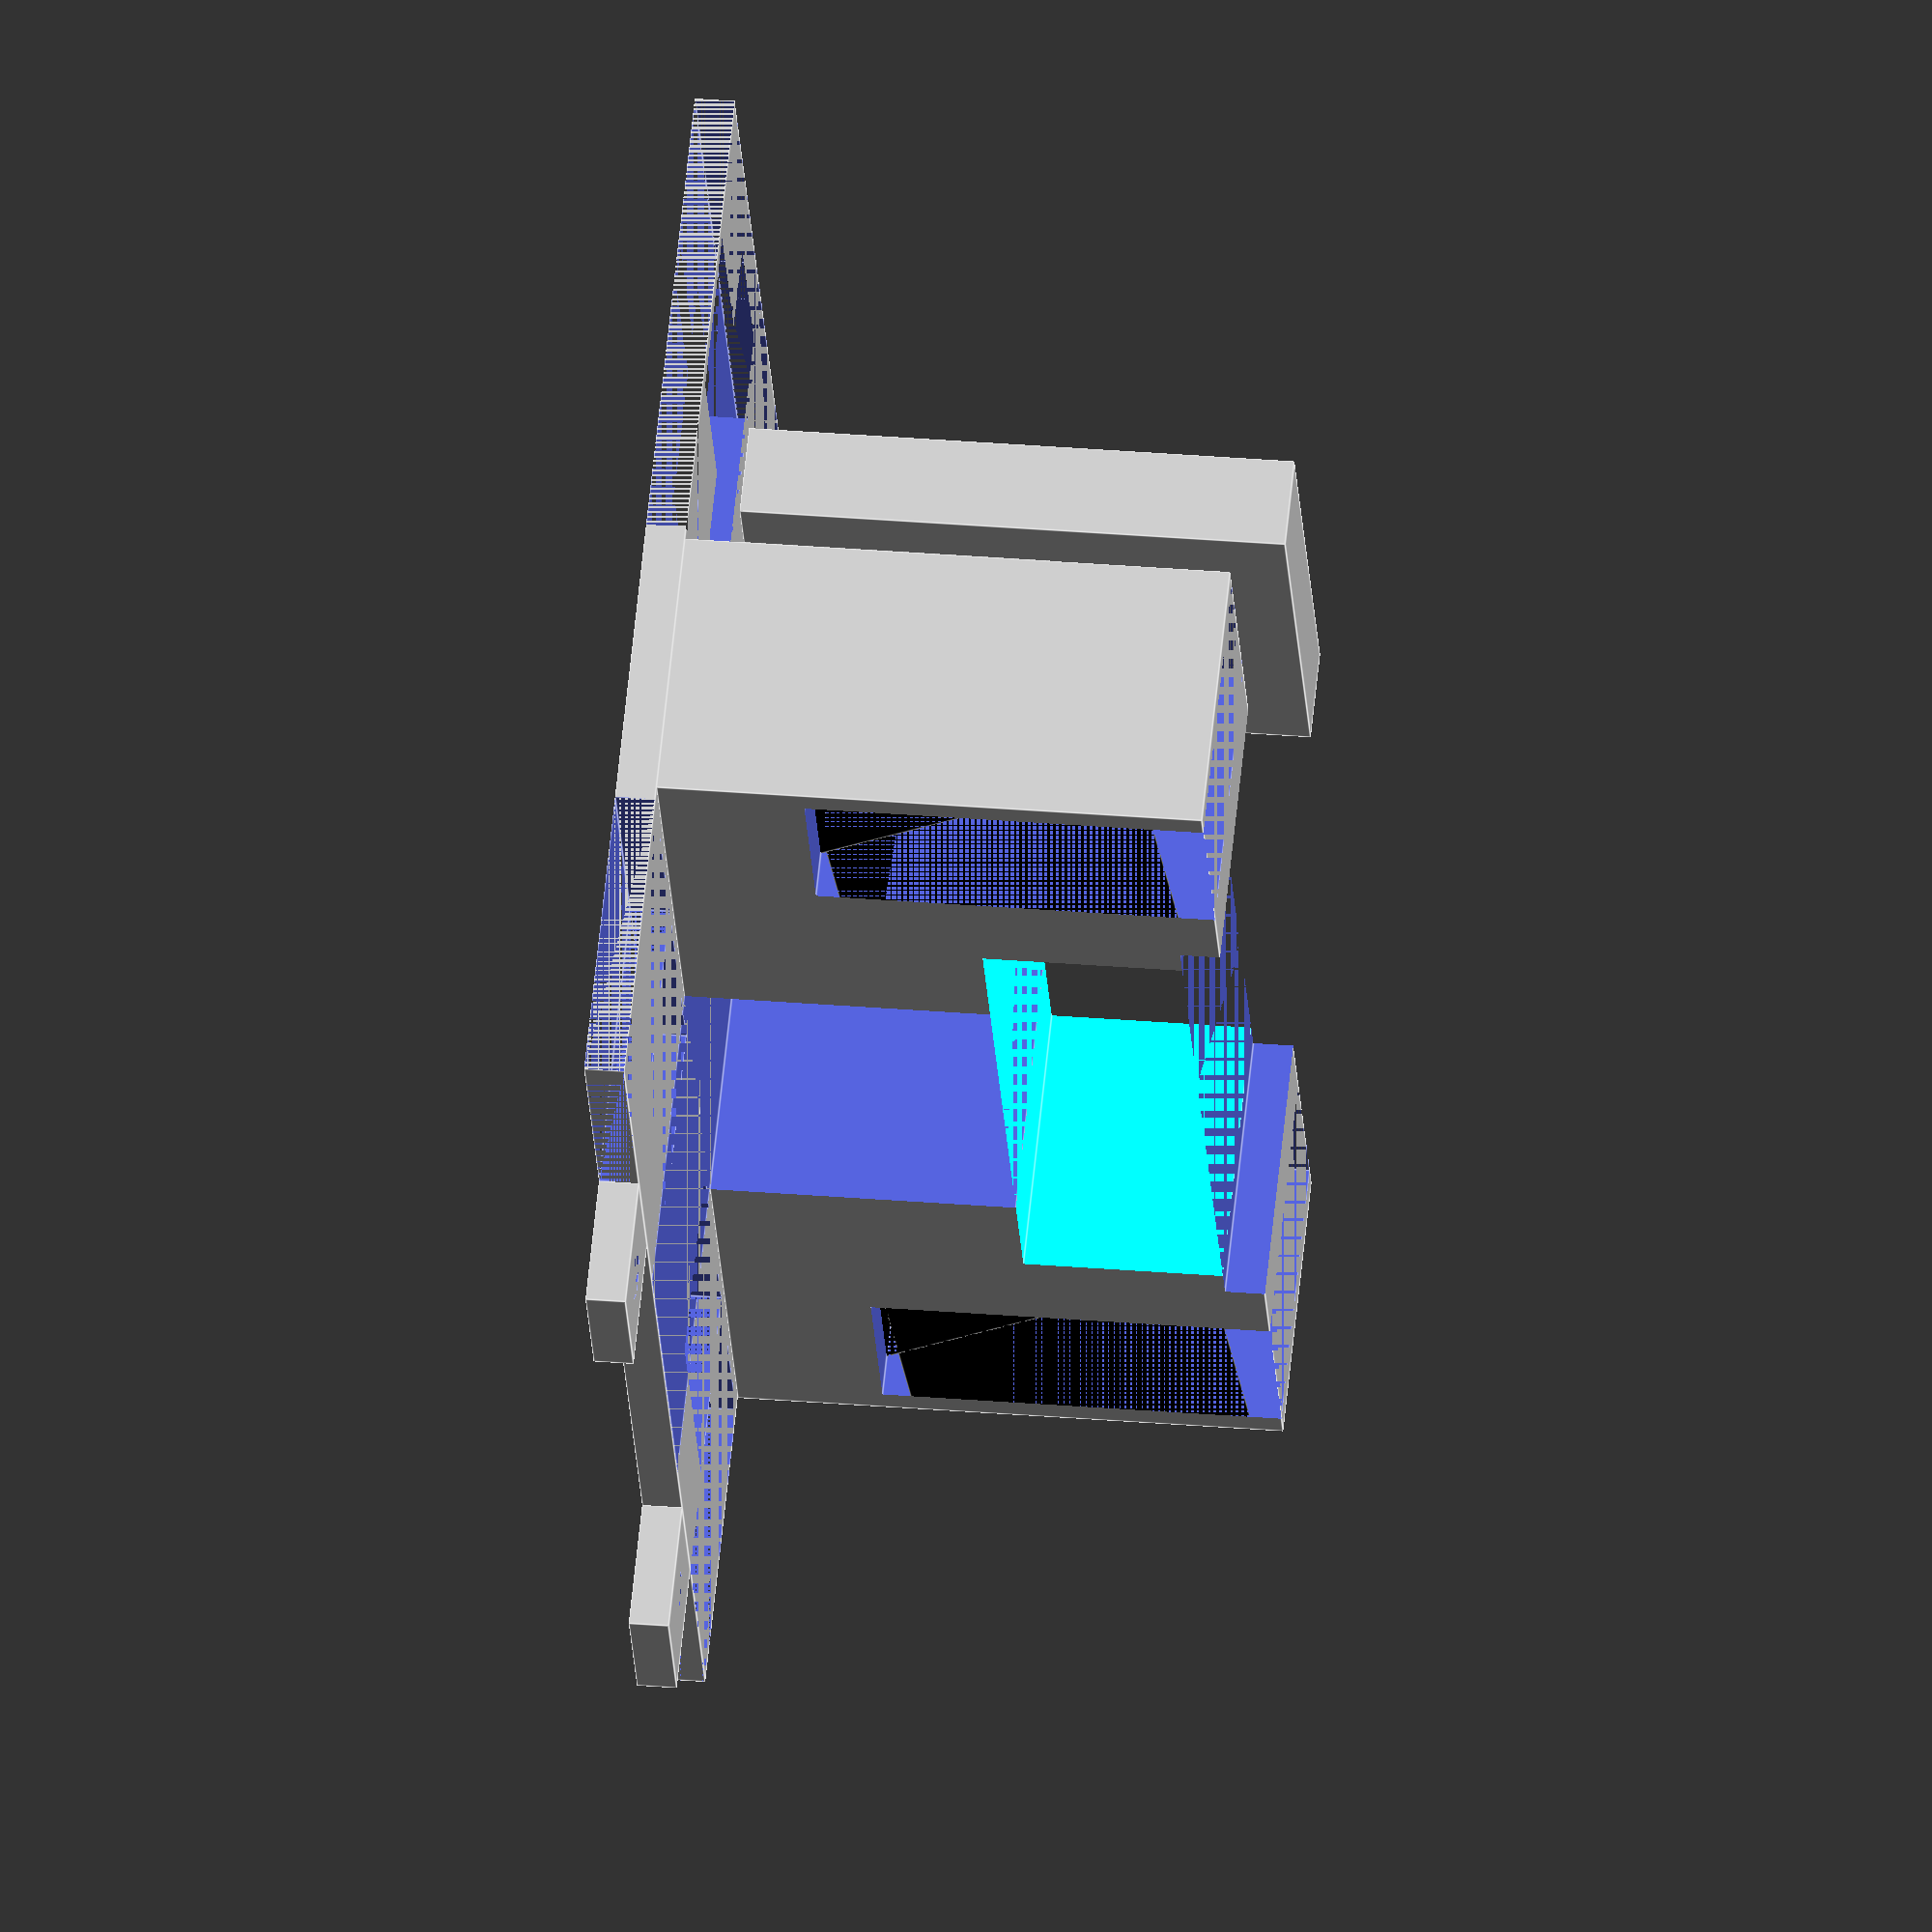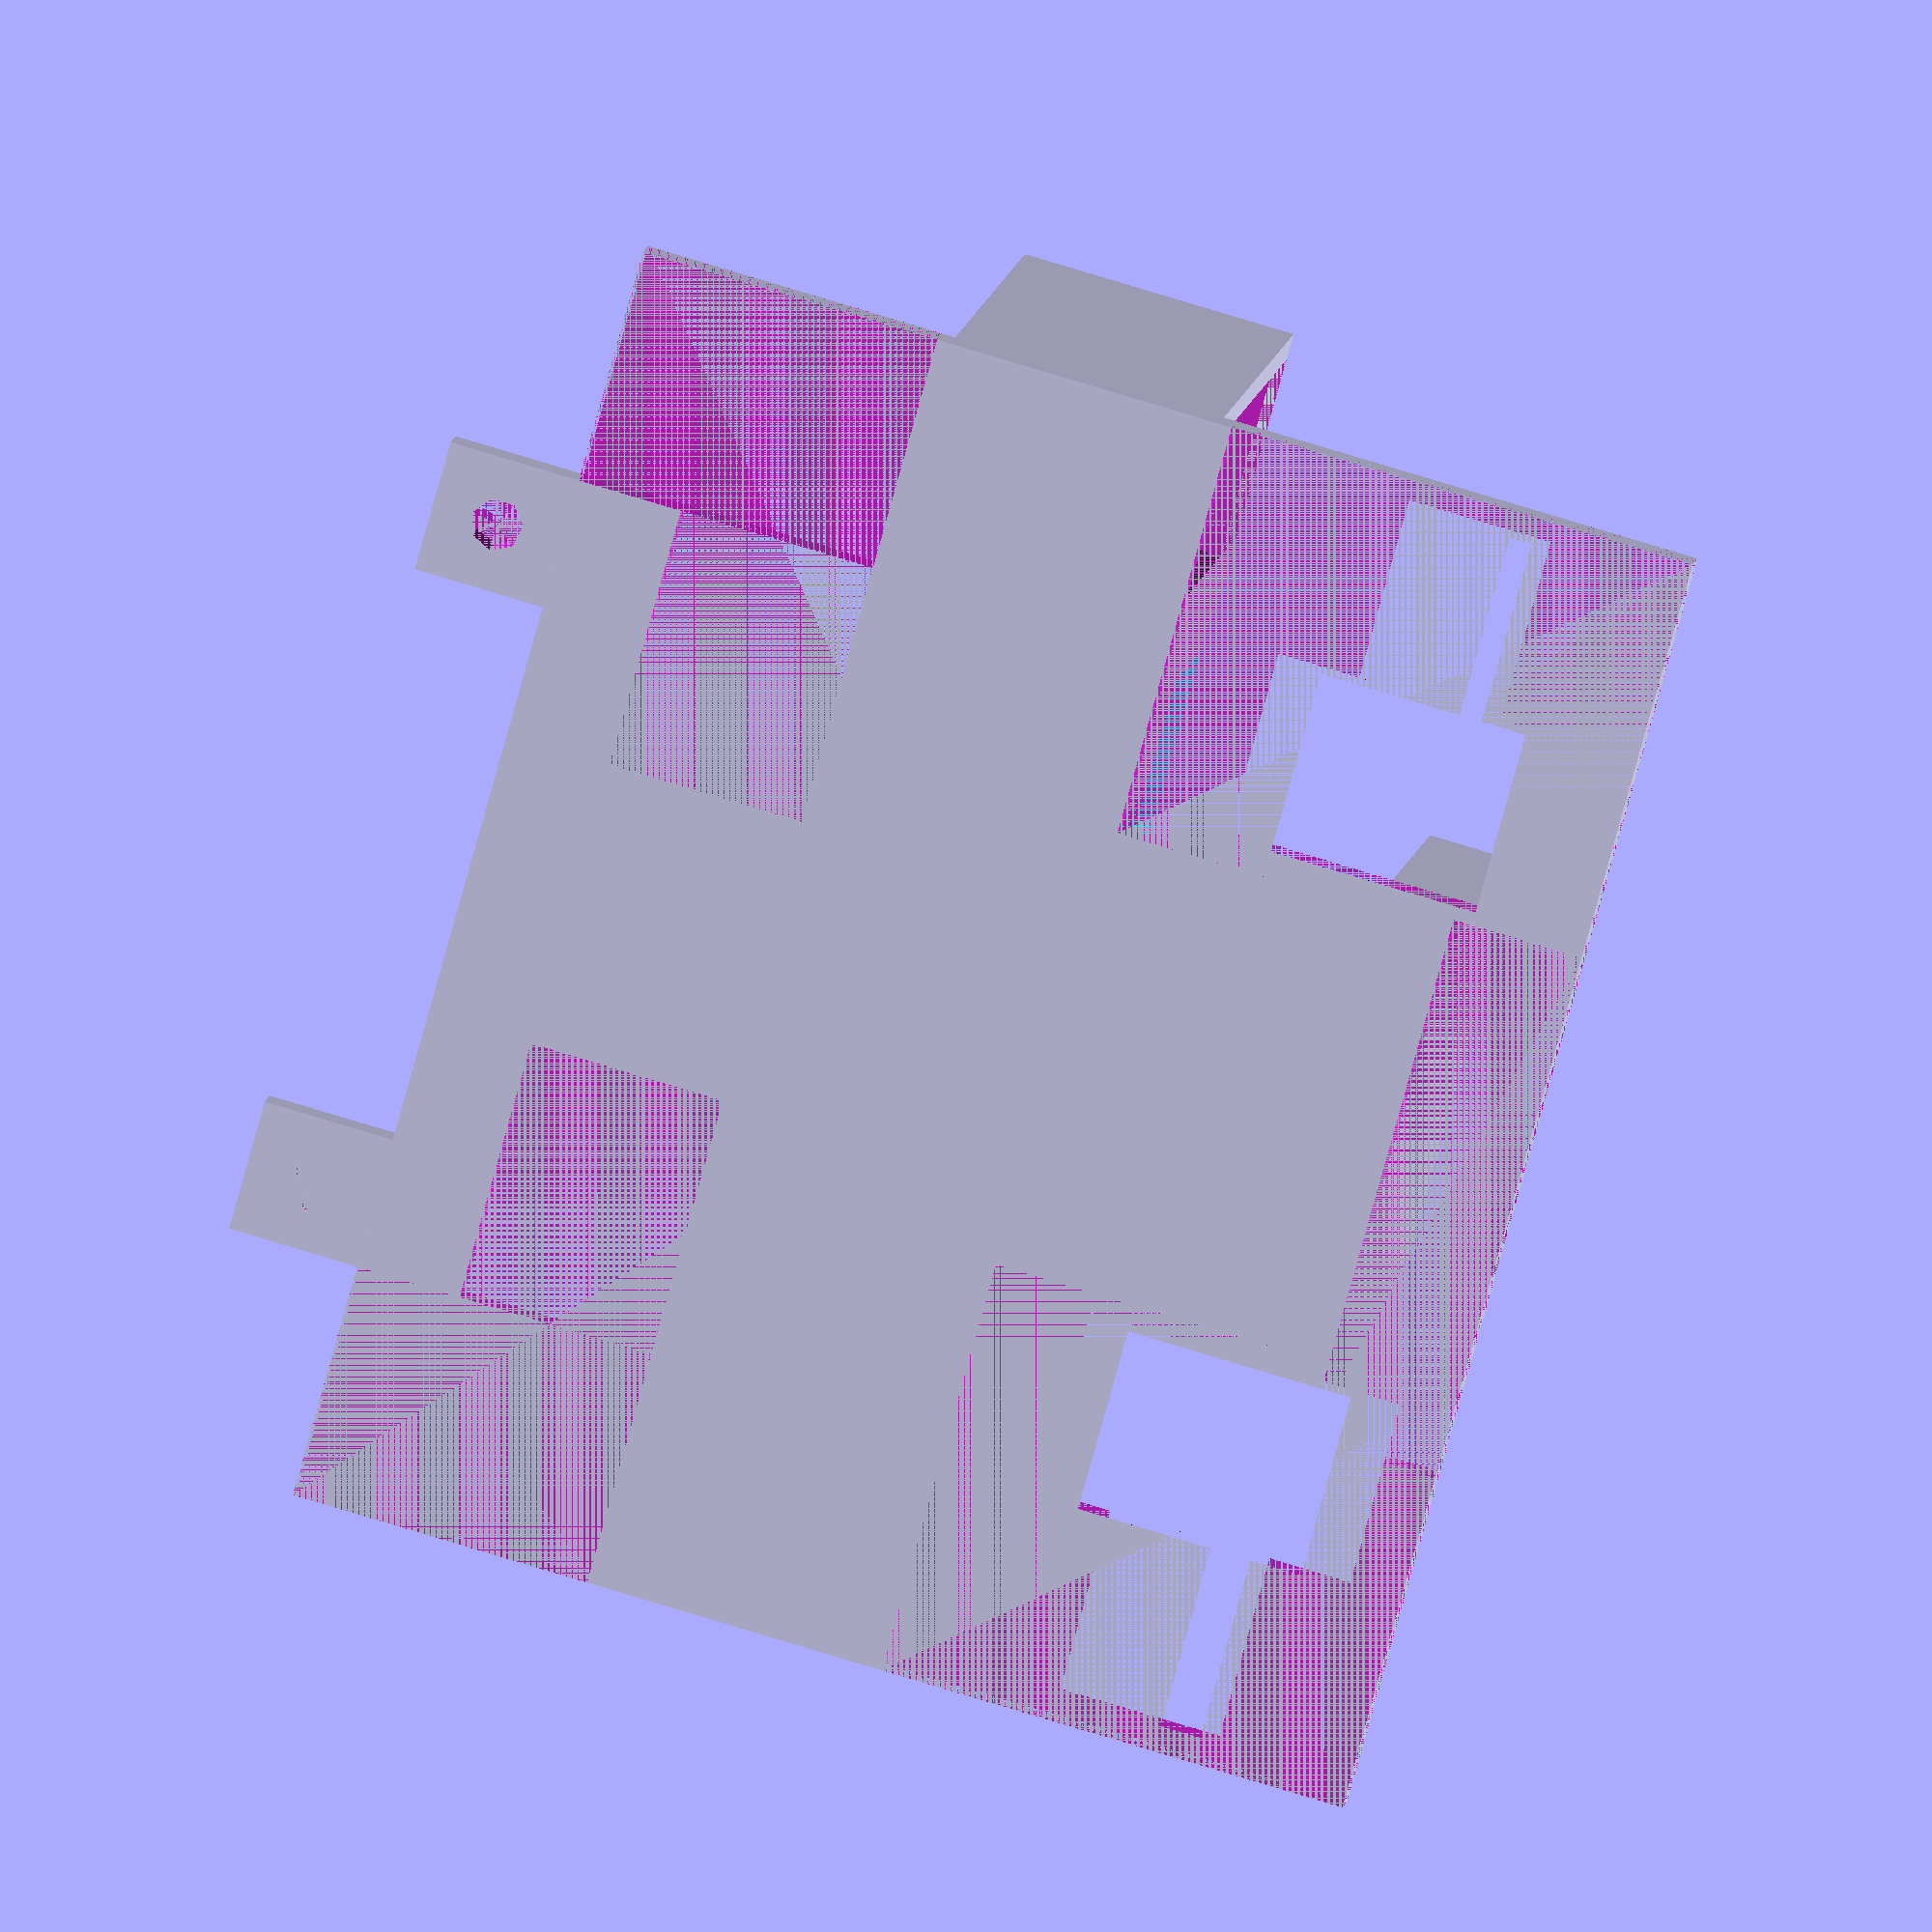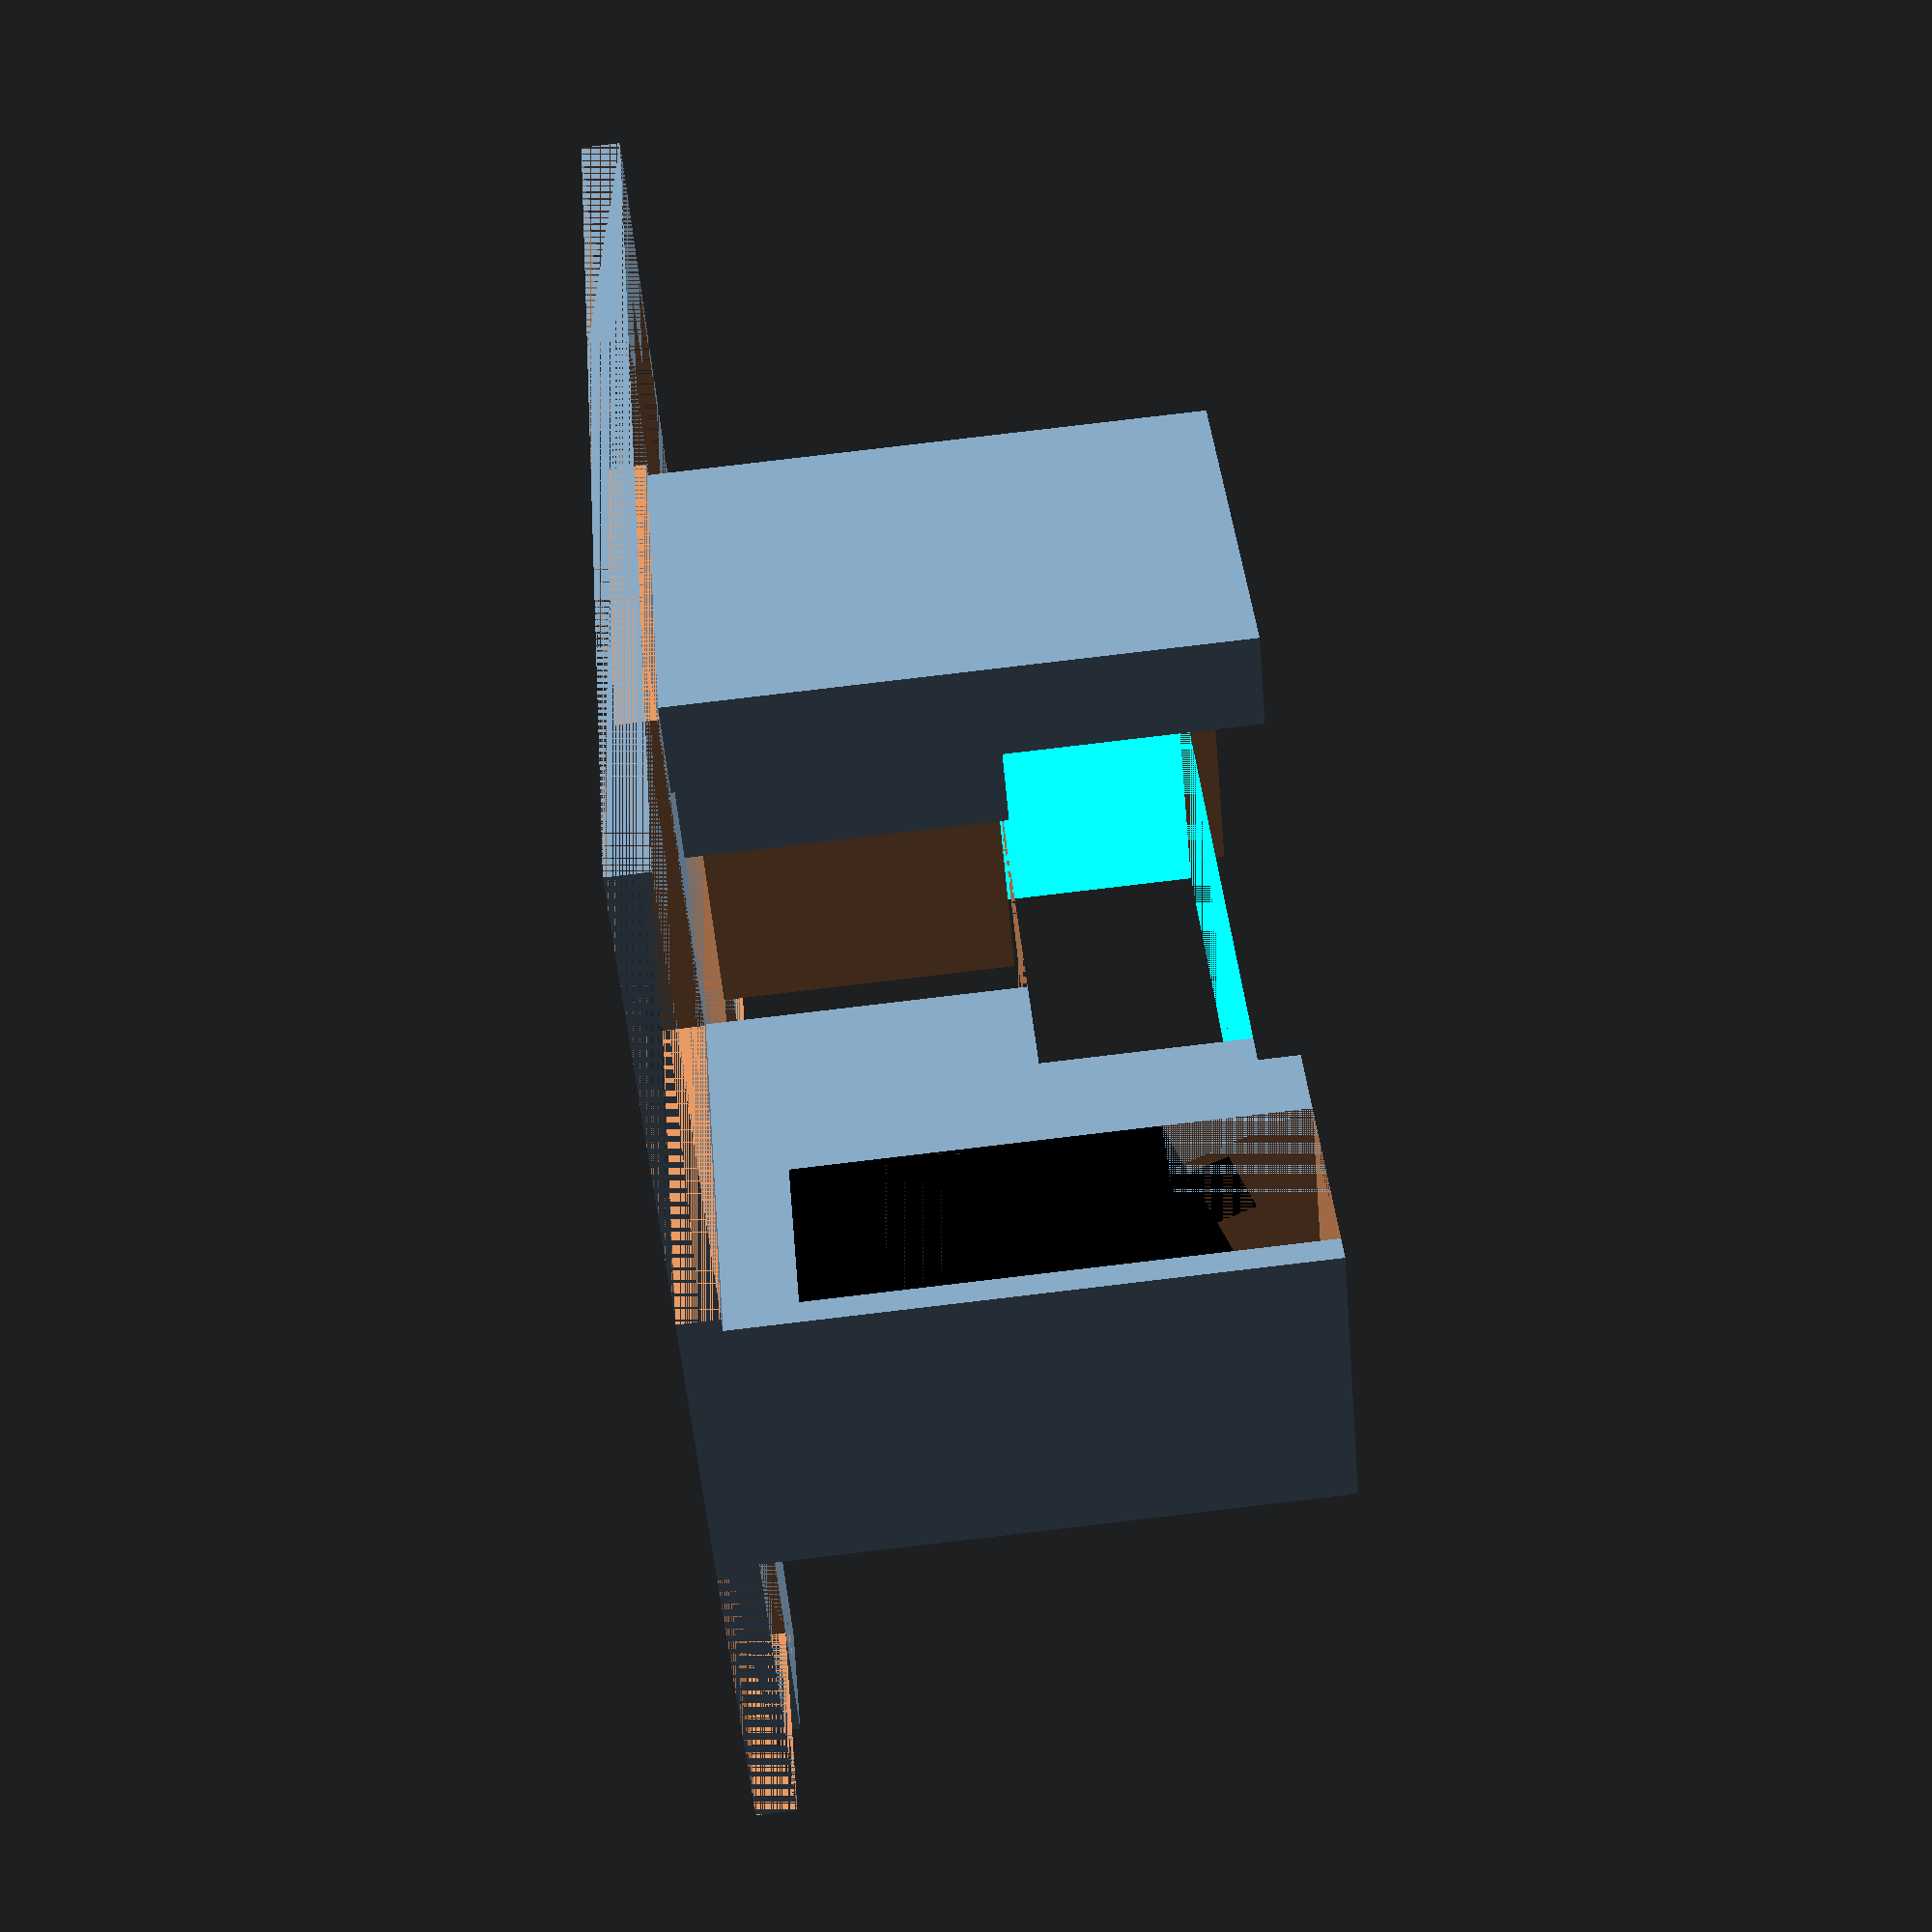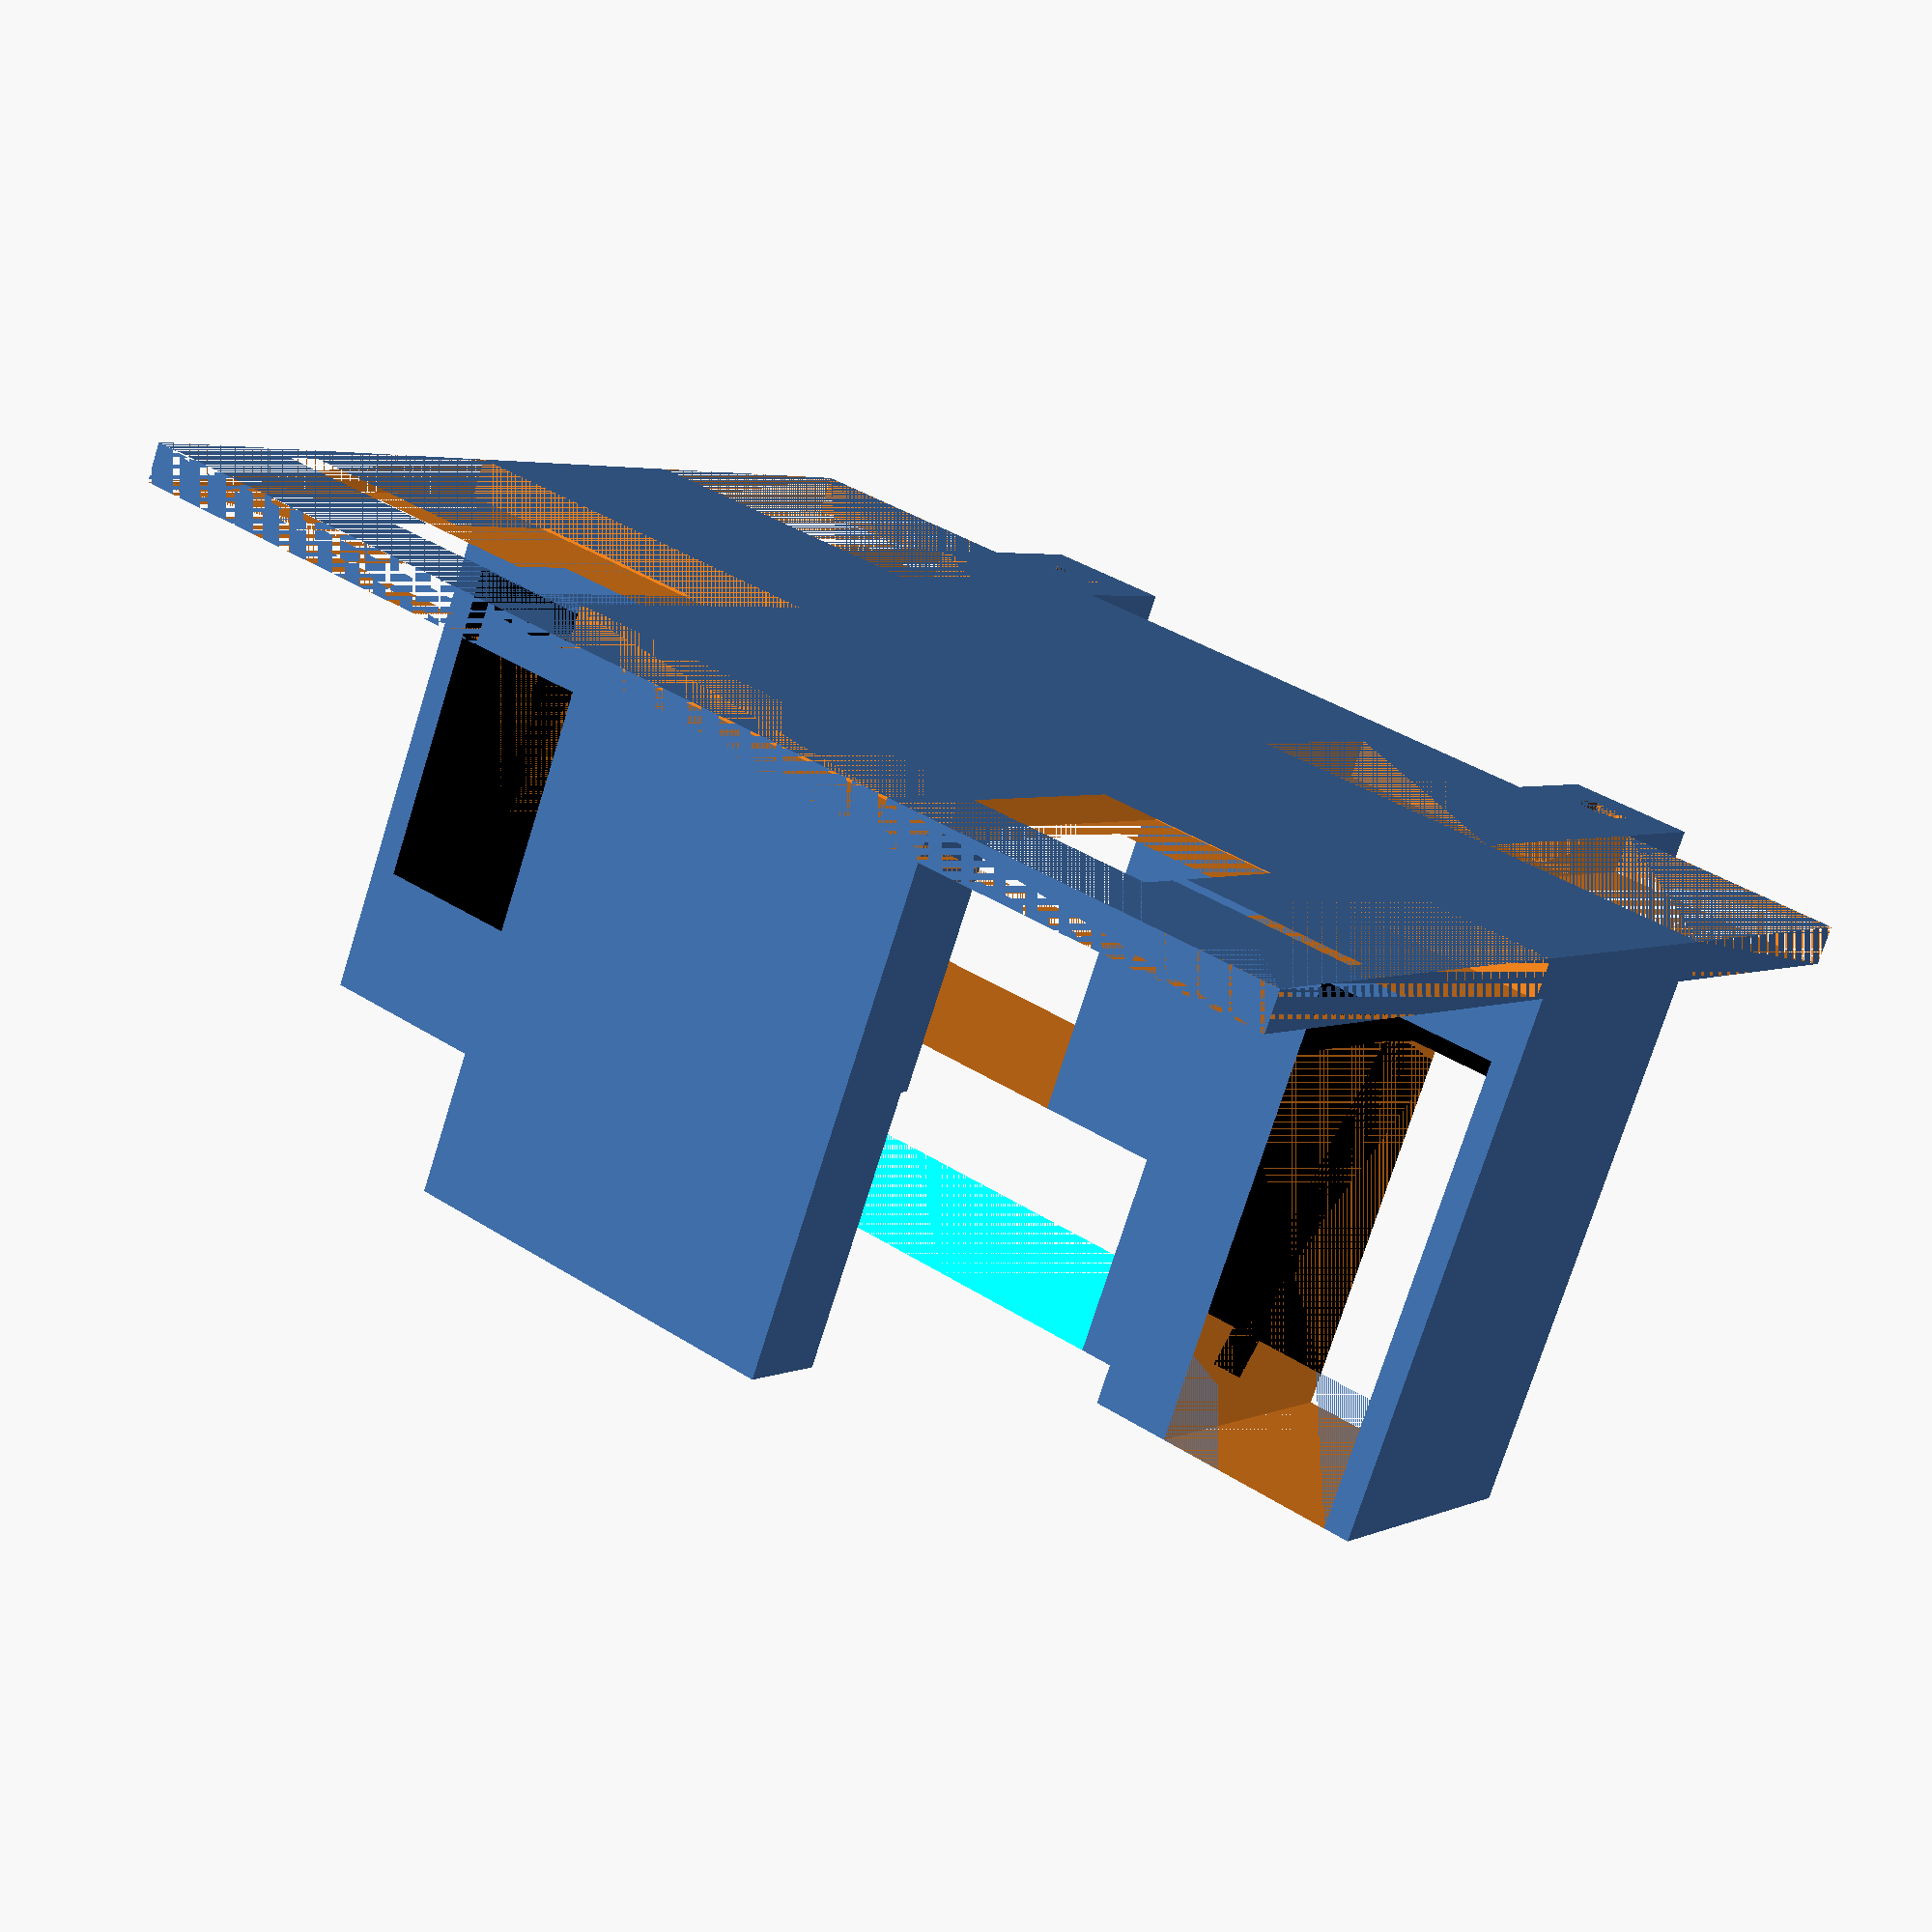
<openscad>
/* Hive13 SumoBot Chassis/Frame */

// The front plow takes up a depth of 16.
// Some space is used for linesensor screw holes ~14mm

max_w = 98;
max_d = 98 - 16;

batterypack_w = 63;
batterypack_h = 15;
batterypack_d = 49;

bpack2_w = 54;
bpack2_h = 11;
bpack2_d = 31;

micro_w = 70;
micro_h = 15; // We just go to the top of the shield
micro_d = 54;

frame_w = max_w;
frame_h = 3;
frame_d = max_d;

// tire + motor thickness ~30
wheel_radius = 16;
wheel_thickness = 14;
motor_w =14;
motor_h = 58;
motor_d = 24;
lip_w = motor_w;
lip_h = 5;
lip_d = motor_d+6;
lip_dist_from_bottom_motor = 40;
tire_distance = 9;

linesensor_spacing = 18;
linesensor_depth = 23;
frame_wheel_d = 36;
wheel_clearance = 12;
backwall_thickness = 15;

module baseframe() {
	difference() {
		union() {
		   cube([frame_w, frame_d, frame_h]);
		   // mounting tabs
		   translate(v=[linesensor_spacing, frame_d, 0]) {
			difference() {
			   cube([10, 10, frame_h]);
			   translate(v=[5, 5, 0]) {
				   cylinder(r = 2, h=frame_h);
			   }
			}
		   }
		   translate(v=[frame_w-linesensor_spacing-10, frame_d, 0]) {
			difference() {
			   cube([10, 10, frame_h]);
			   translate(v=[5, 5, 0]) {
				   cylinder(r = 2, h=frame_h);
			   }
			}
		   }
		   // Wheel/Motor holder block
		  difference() // subtract out overhangs and wire section
		  {
			  translate(v = [0,frame_wheel_d+1,frame_h]) {
				cube([frame_w, frame_d -(frame_wheel_d + linesensor_depth)-2, batterypack_h + bpack2_h + micro_h]);
			  }
			  // Removes space over motors
			  translate(v = [2,frame_wheel_d+1,frame_h +bpack2_h]) {
				cube([motor_w, frame_d -(frame_wheel_d + linesensor_depth-1), batterypack_h + micro_h]);
			  }
			  translate(v = [frame_w-motor_w-2,frame_wheel_d+1,frame_h +bpack2_h]) {
				cube([motor_w, frame_d -(frame_wheel_d + linesensor_depth-1), batterypack_h + micro_h]);
			  }
			  // Remove area over batterypacks
			  translate(v = [(frame_w + batterypack_d) / 2, frame_d-batterypack_w, frame_h+bpack2_h+wheel_clearance]) {
				  rotate([0,0,90]) {
					batterypack();
				  }
			}

			translate(v = [(frame_w + bpack2_d) /2,frame_d-bpack2_w,frame_h]) {
				  rotate([0,0,90]) {
					  //bpack2();
					 cube([bpack2_w, bpack2_d, bpack2_h+wheel_clearance]);
				  }
			}
			 translate(v = [(frame_w - micro_d) / 2, frame_d-batterypack_w, frame_h+bpack2_h+batterypack_h+wheel_clearance]) {
				   cube([micro_d, batterypack_w, 40]);
			}

		  }
		  // Backwall
		  translate(v=[(frame_w + bpack2_d+10) /2-bpack2_d,frame_d-bpack2_w-backwall_thickness-2,frame_h]) {
			cube([bpack2_d-10, backwall_thickness, bpack2_h+wheel_clearance]);
		  }
		  // Backwall second piece
		  translate(v = [(frame_w + bpack2_d)/2-bpack2_d,10,frame_h]) {
			cube([bpack2_d, 7, bpack2_h+micro_h+batterypack_h]);
		  }
		} // union


		// Remove linesensor area
		translate(v = [0,frame_d-linesensor_depth,0]) {
			cube([linesensor_spacing, linesensor_depth, frame_h]);
		}
		translate(v = [frame_w - linesensor_spacing,frame_d-linesensor_depth,0]) {
			cube([linesensor_spacing, linesensor_depth, frame_h]);
		}
		// Remove tires
		translate(v = [0,0,0]) {
			cube([motor_w + wheel_thickness + 4, frame_wheel_d, frame_h]);
		}
		translate(v = [frame_w-motor_w-wheel_thickness-4,0,0]) {
			cube([motor_w + wheel_thickness + 4, frame_wheel_d, frame_h]);
		}
		// Remove unneeded space in the back
		translate(v =[(frame_w + bpack2_d-5) /2-bpack2_d,0,0]) {
			cube([bpack2_d+10, 10, frame_h]);
		}
                // Remove a hole for power switch
                translate(v = [frame_w-linesensor_spacing-20,frame_d-linesensor_depth,0]) {
                        cube([20, 15, frame_h]);
                }
		// This one is mainly for looks
		translate(v = [linesensor_spacing,frame_d-linesensor_depth,0]) {
			cube([20, 15, frame_h]);
		}
		// Remove the wheels
		// Right Tire
		translate(v = [max_w-2, 12, -1]) {
			rotate(a = [250, 180, 0]) {
				motor();
			}
		}
		// Left Tire
		translate(v = [2, 4, 22]) {
			rotate(a = [290, 0, 0]) {
				motor();
			}
		}

	} // difference
}

module batterypack() {
  color([0, 127, 127, 255]) {
   cube([batterypack_w, batterypack_d, batterypack_h]);
  }
}

module bpack2() {
  color([127,127,0,255]) {
   cube([bpack2_w, bpack2_d, bpack2_h]);
  }
}

module micro() {
   cube([micro_w, micro_d, micro_h]);
}

module motor() {
  color([0,0,0,255]) {
     union() {
	   cube([motor_w, motor_d, motor_h]);
	  // Lip
	translate(v = [0, -3, lip_dist_from_bottom_motor]) {
		cube([lip_w, lip_d, lip_h]);
          }
	// wheel
	translate(v = [wheel_thickness,tire_distance+3,tire_distance]) {
	    rotate(a = [90, 0, 90]) {
		cylinder(r = wheel_radius, h = wheel_thickness);
	    }
	}
      }
  }
}

translate(v =[0,0,6]) {
	baseframe();
}

//max base
//cube([max_w, max_d, 1]);
/*
// Right Tire
translate(v = [max_w-2, 12, -1]) {
	rotate(a = [250, 180, 0]) {
		motor();
	}
}
// Left Tire
translate(v = [2, 4, 22]) {
	rotate(a = [290, 0, 0]) {
		motor();
	}
}

translate(v = [(frame_w + bpack2_d) /2,frame_d-bpack2_w,frame_h+6]) {
  rotate([0,0,90]) {
	  bpack2();
  }
}

translate(v = [(frame_w + batterypack_d) / 2, frame_d-batterypack_w, frame_h+6+bpack2_h+wheel_clearance]) {
  rotate([0,0,90]) {
	batterypack();
  }
}


*/
</openscad>
<views>
elev=149.2 azim=58.4 roll=263.2 proj=o view=edges
elev=351.2 azim=74.4 roll=187.3 proj=o view=wireframe
elev=94.9 azim=48.7 roll=276.7 proj=p view=wireframe
elev=254.3 azim=144.4 roll=17.4 proj=p view=wireframe
</views>
